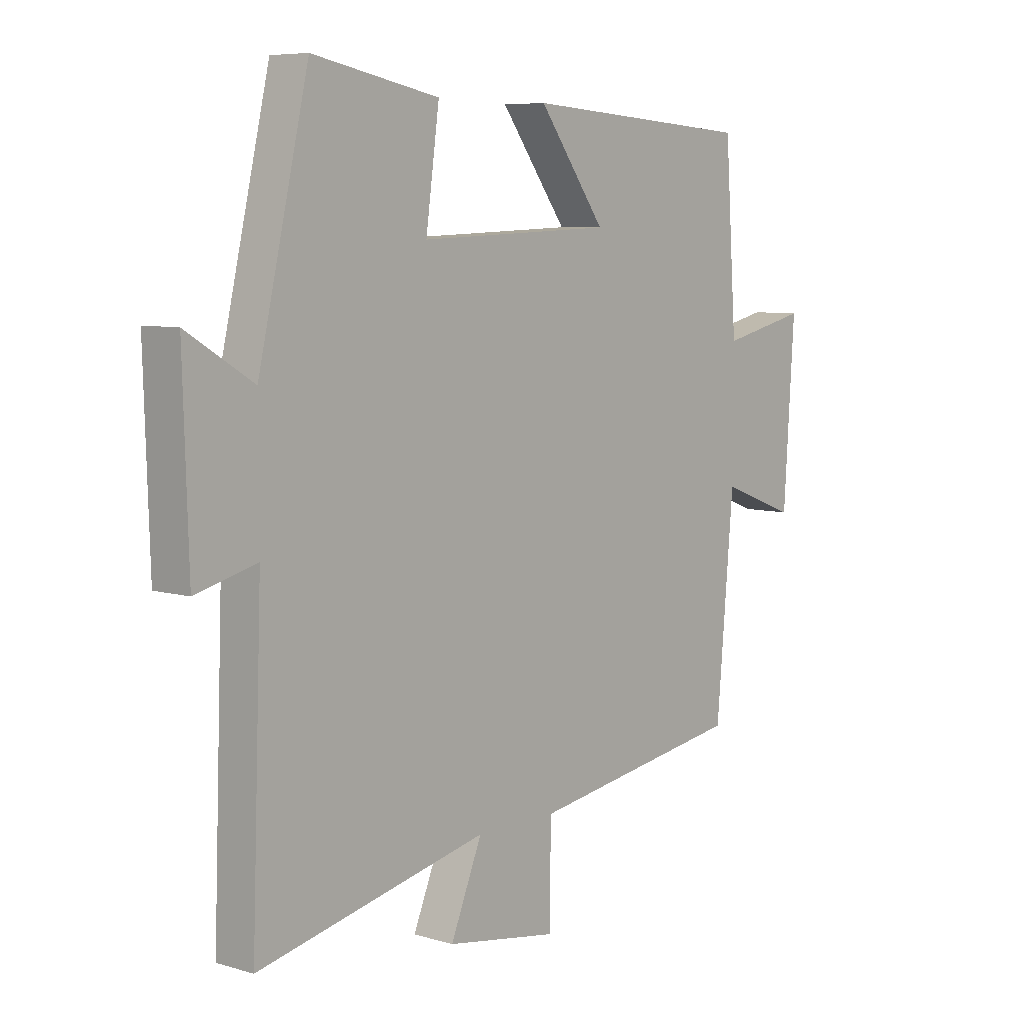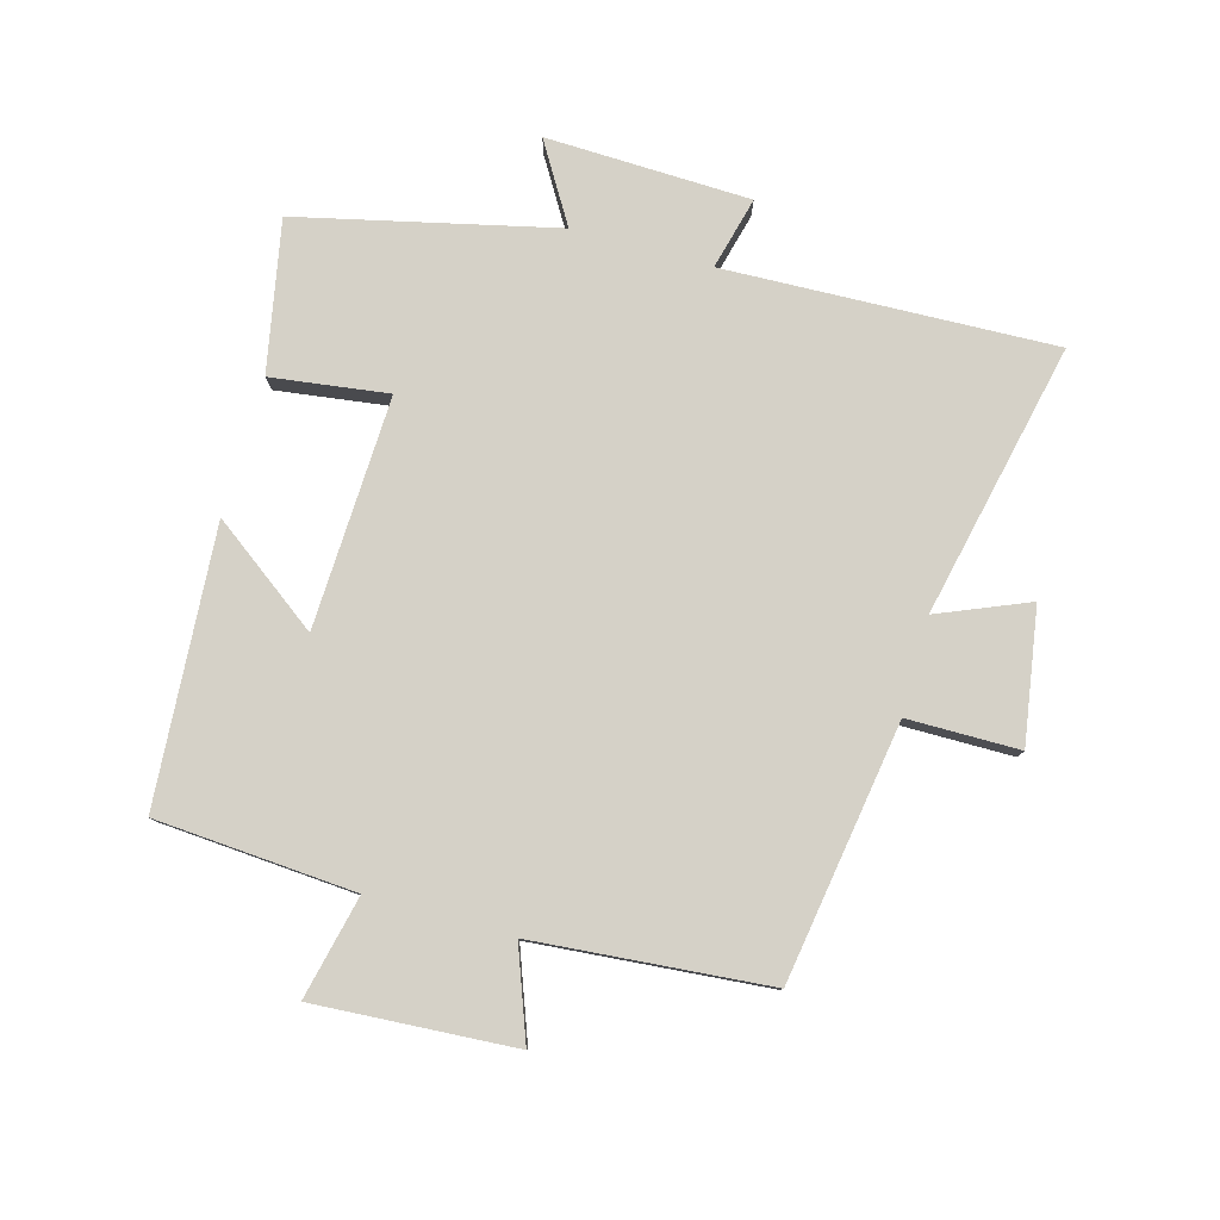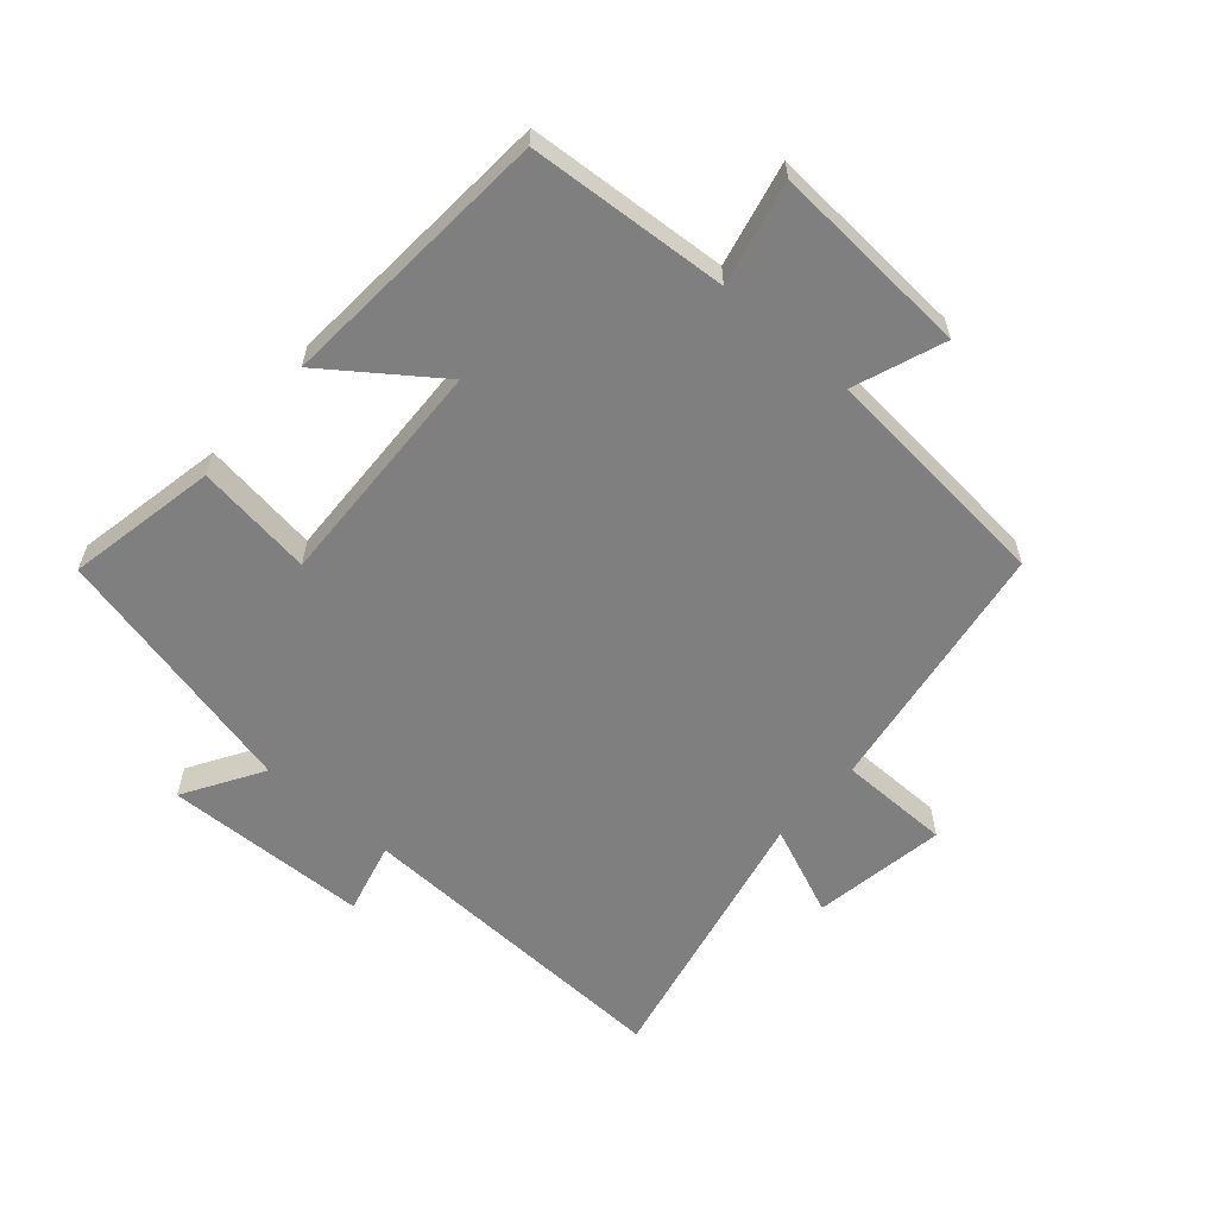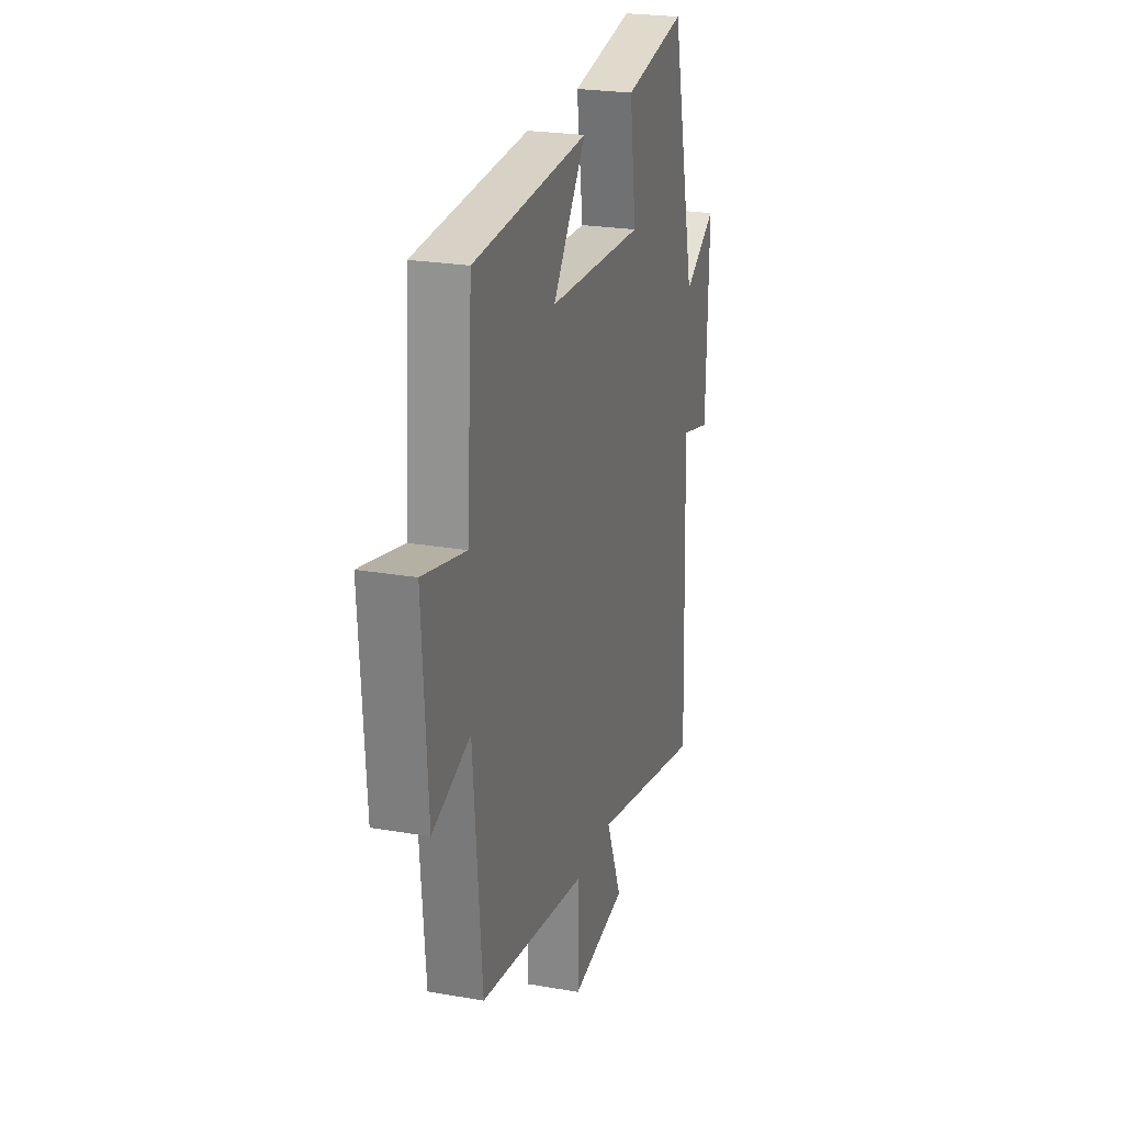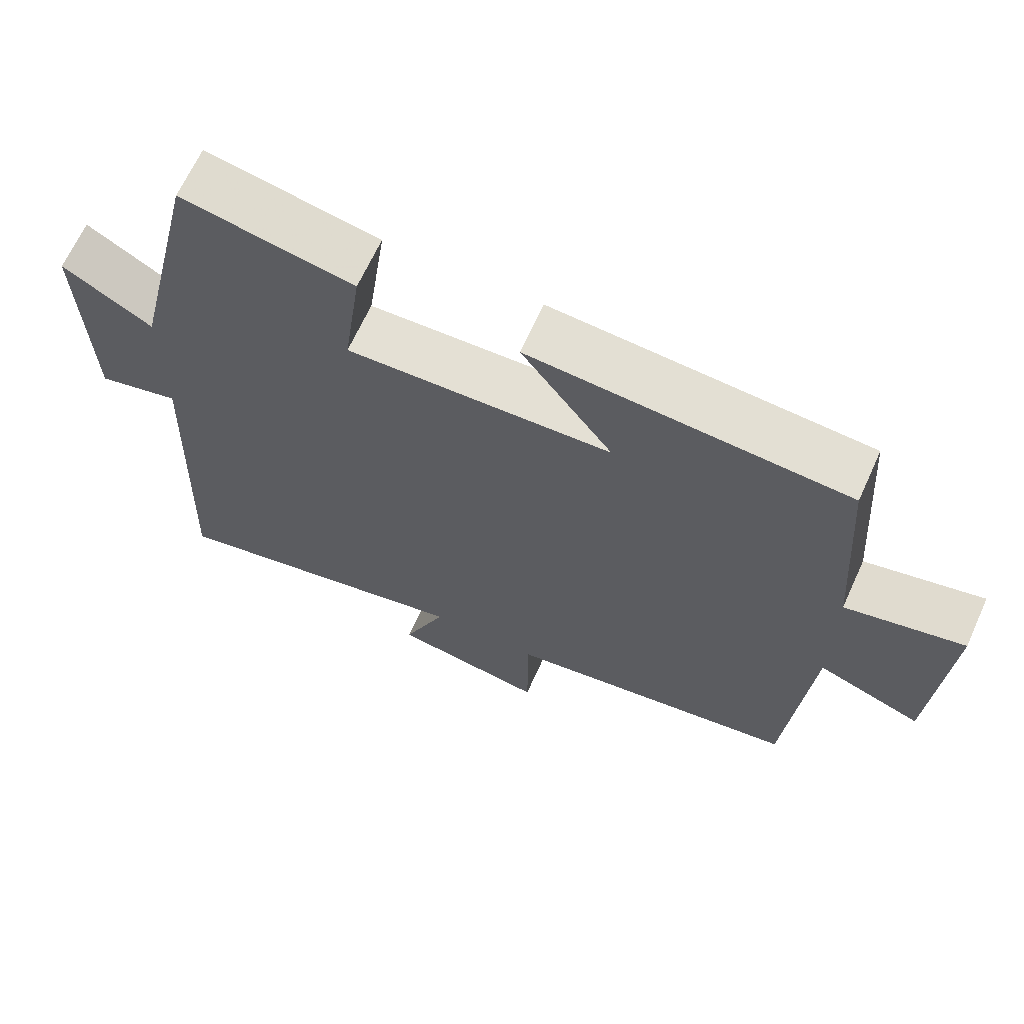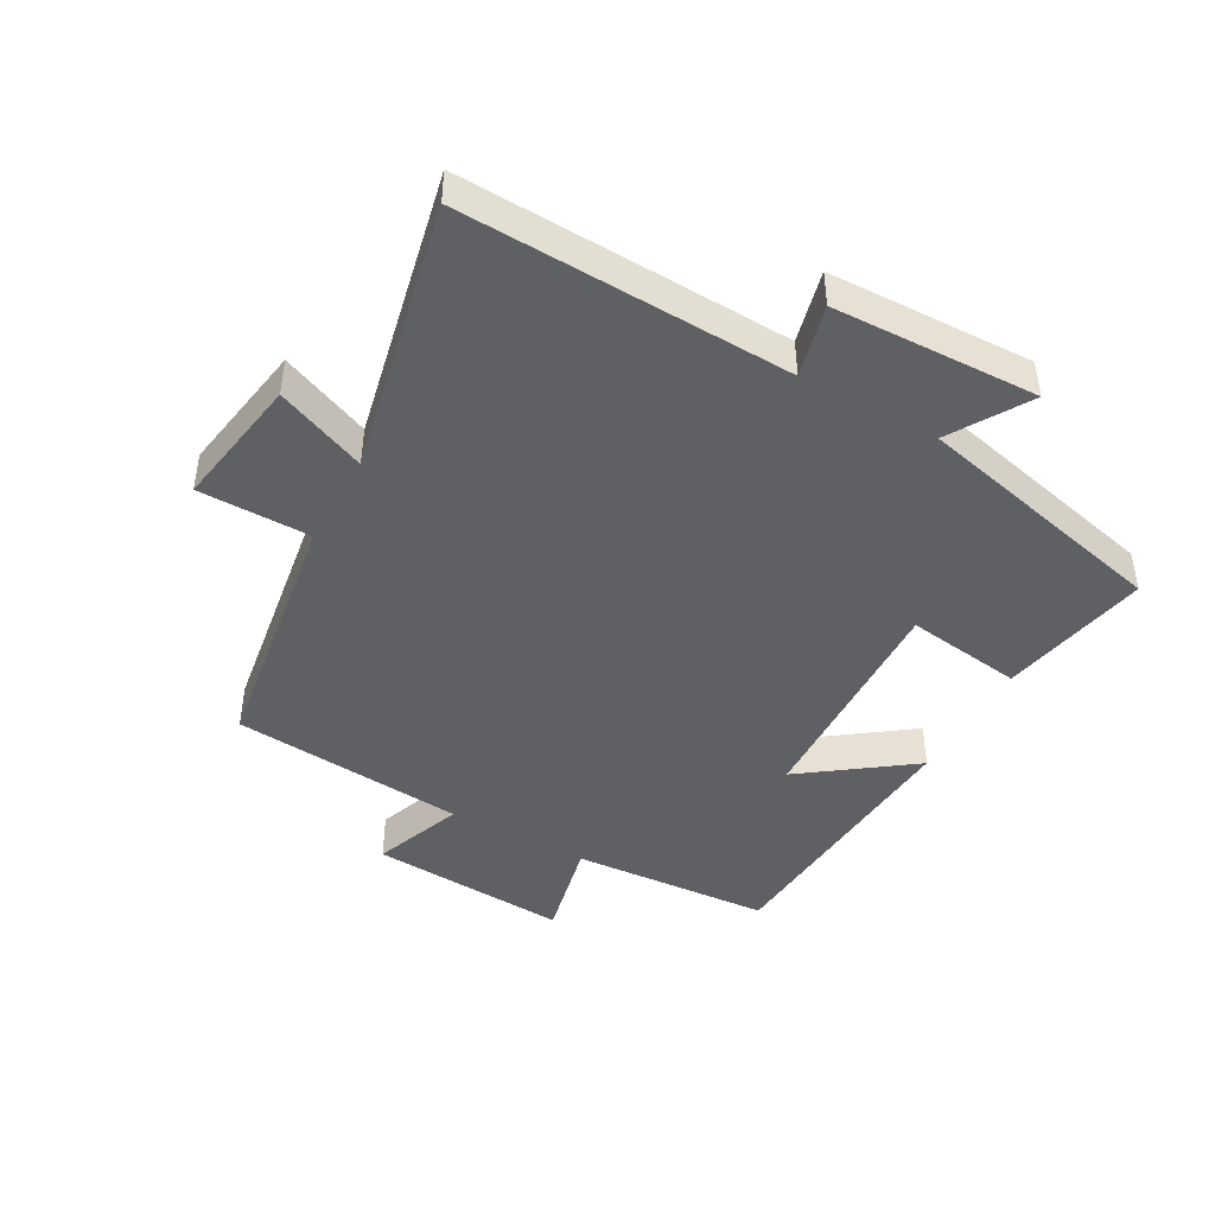
<metadata>
{"format":"obj","ext":"obj","renderer":"f3d","projection":"perspective","resolution":1024,"background":"white","views":[{"elev":7.0,"azim":-49.5,"up":"+Z"},{"elev":79.5,"azim":105.6,"up":"+Y"},{"elev":-59.7,"azim":48.8,"up":"+Y"},{"elev":23.7,"azim":106.3,"up":"+Z"},{"elev":66.2,"azim":24.4,"up":"+Z"},{"elev":-44.5,"azim":-119.2,"up":"+Y"}]}
</metadata>
<code>
v 0.468 0.07 -0.437
v 0.063 0.07 -0.5
v 0.062 0.07 -0.676
v -0.148 0.07 -0.642
v -0.089 0.07 -0.5
v -0.519 0.07 -0.594
v -0.5 0.07 -0.076
v -0.614 0.07 -0.105
v -0.624 0.07 0.217
v -0.5 0.07 0.142
v -0.406 0.07 0.546
v -0.169 0.07 0.5
v -0.194 0.07 0.316
v 0.17 0.07 0.33
v 0.045 0.07 0.5
v 0.478 0.07 0.47
v 0.5 0.07 0.156
v 0.662 0.07 0.193
v 0.642 0.07 -0.121
v 0.5 0.07 -0.068
v 0.468 0 -0.437
v 0.063 0 -0.5
v 0.062 0 -0.676
v -0.148 0 -0.642
v -0.089 0 -0.5
v -0.519 0 -0.594
v -0.5 0 -0.076
v -0.614 0 -0.105
v -0.624 0 0.217
v -0.5 0 0.142
v -0.406 0 0.546
v -0.169 0 0.5
v -0.194 0 0.316
v 0.17 0 0.33
v 0.045 0 0.5
v 0.478 0 0.47
v 0.5 0 0.156
v 0.662 0 0.193
v 0.642 0 -0.121
v 0.5 0 -0.068
f 17 18 19 20
f 17 20 1 2
f 14 15 16 17
f 13 14 17 2
f 10 11 12 13
f 10 13 2 3
f 7 8 9 10
f 5 6 7
f 5 7 10
f 3 4 5
f 3 5 10
f 40 39 38 37
f 22 21 40 37
f 37 36 35 34
f 22 37 34 33
f 33 32 31 30
f 23 22 33 30
f 30 29 28 27
f 27 26 25
f 30 27 25
f 25 24 23
f 30 25 23
f 1 21 22 2
f 2 22 23 3
f 3 23 24 4
f 4 24 25 5
f 5 25 26 6
f 6 26 27 7
f 7 27 28 8
f 8 28 29 9
f 9 29 30 10
f 10 30 31 11
f 11 31 32 12
f 12 32 33 13
f 13 33 34 14
f 14 34 35 15
f 15 35 36 16
f 16 36 37 17
f 17 37 38 18
f 18 38 39 19
f 19 39 40 20
f 20 40 21 1

</code>
